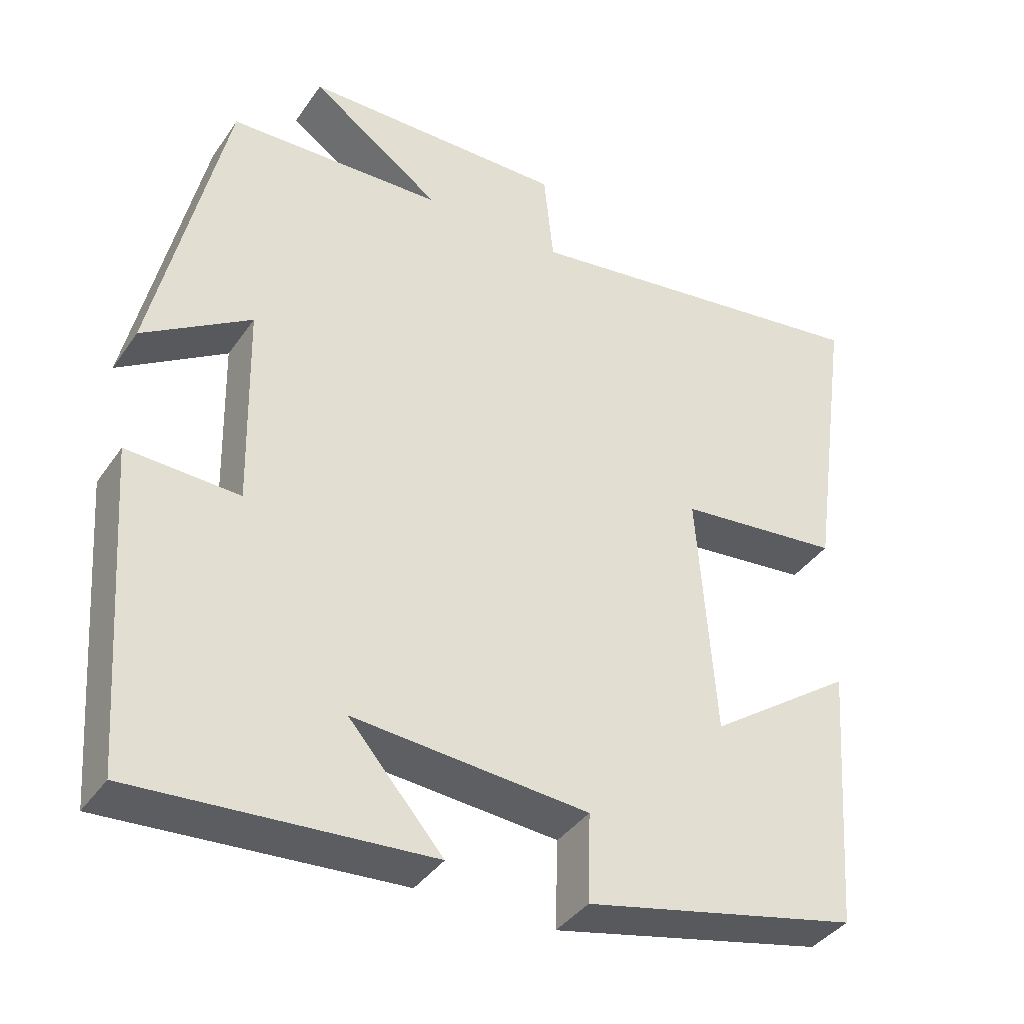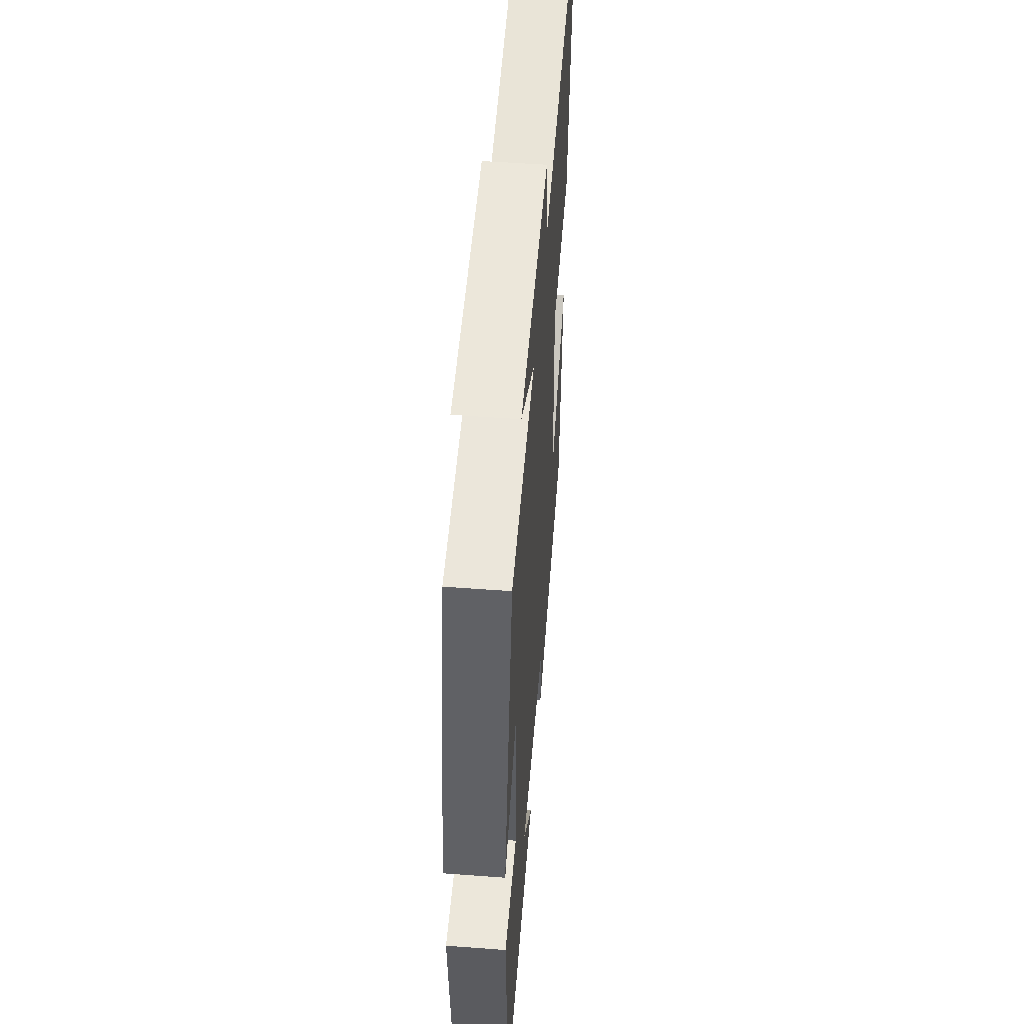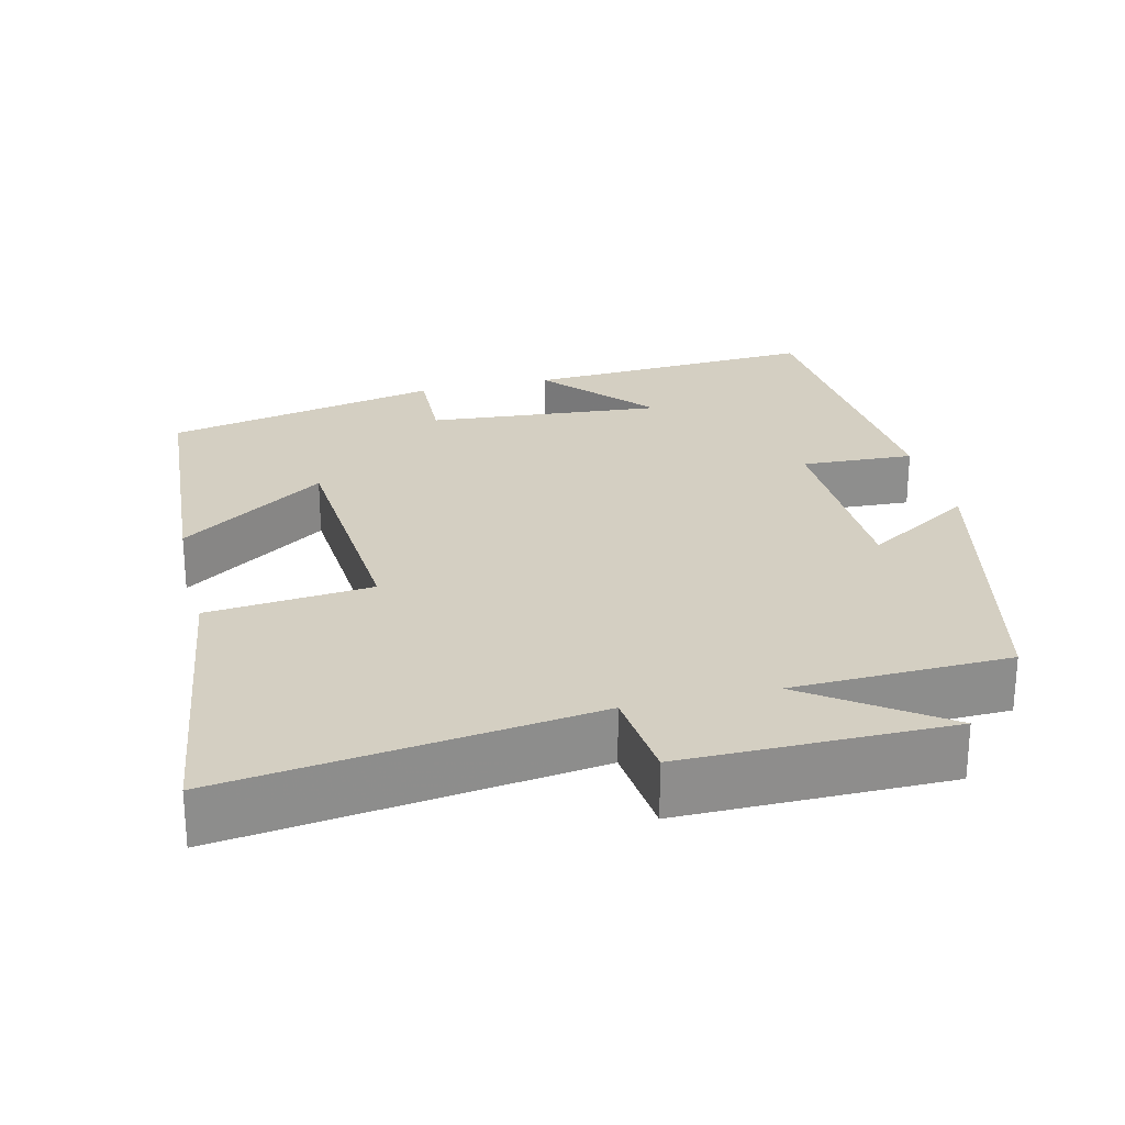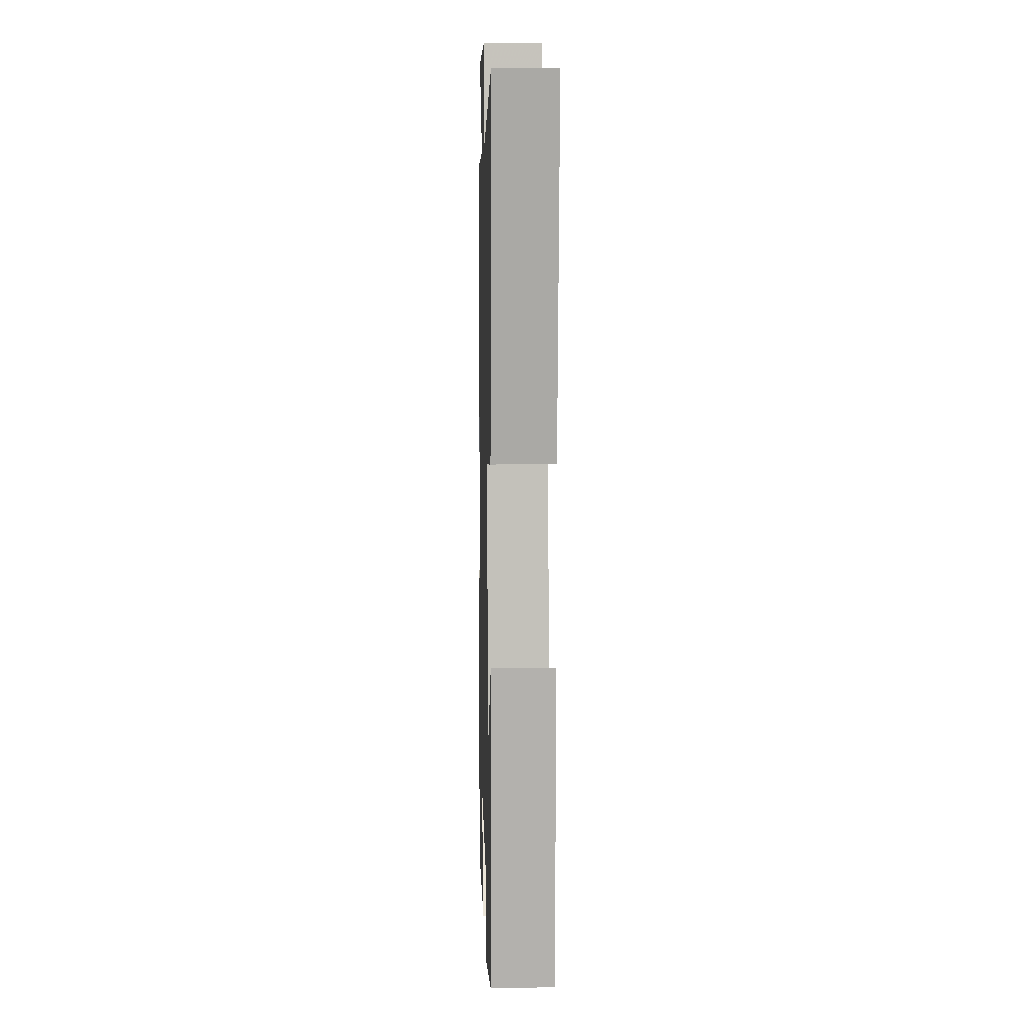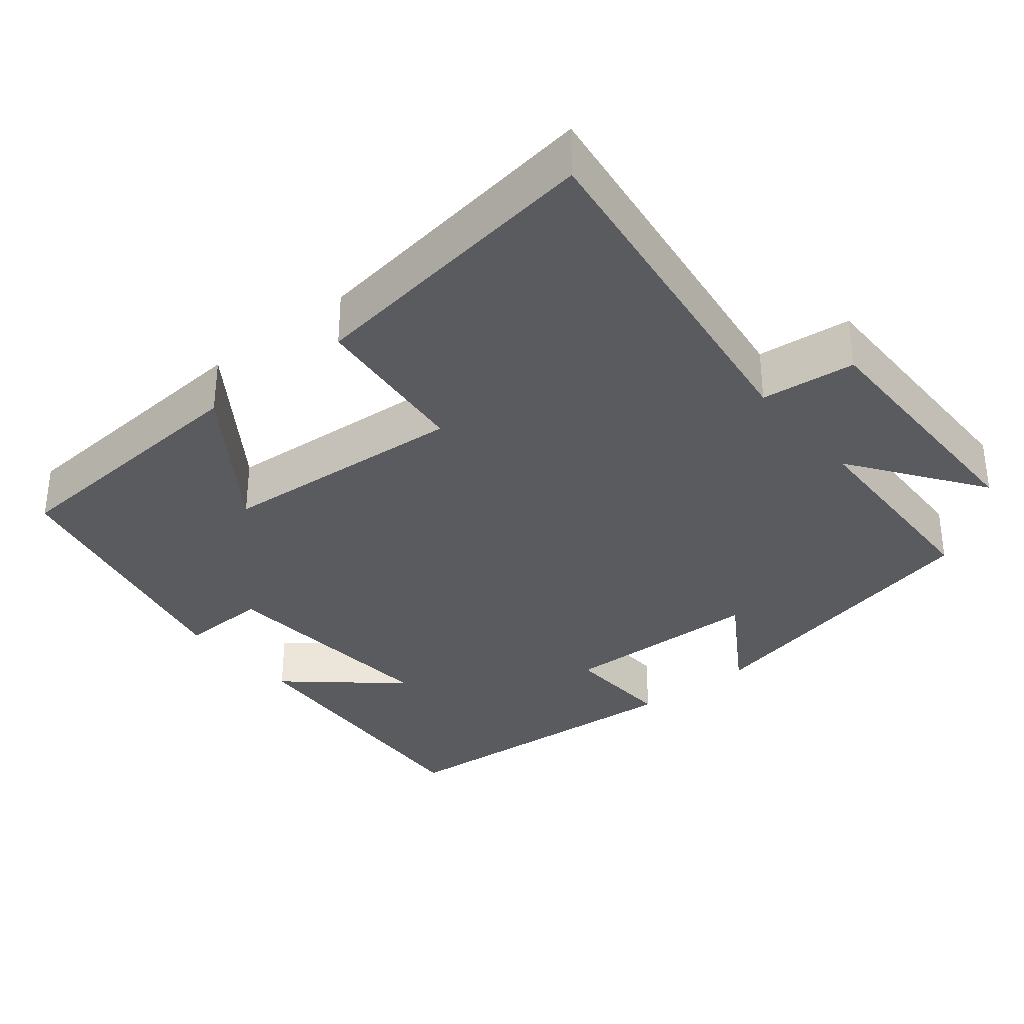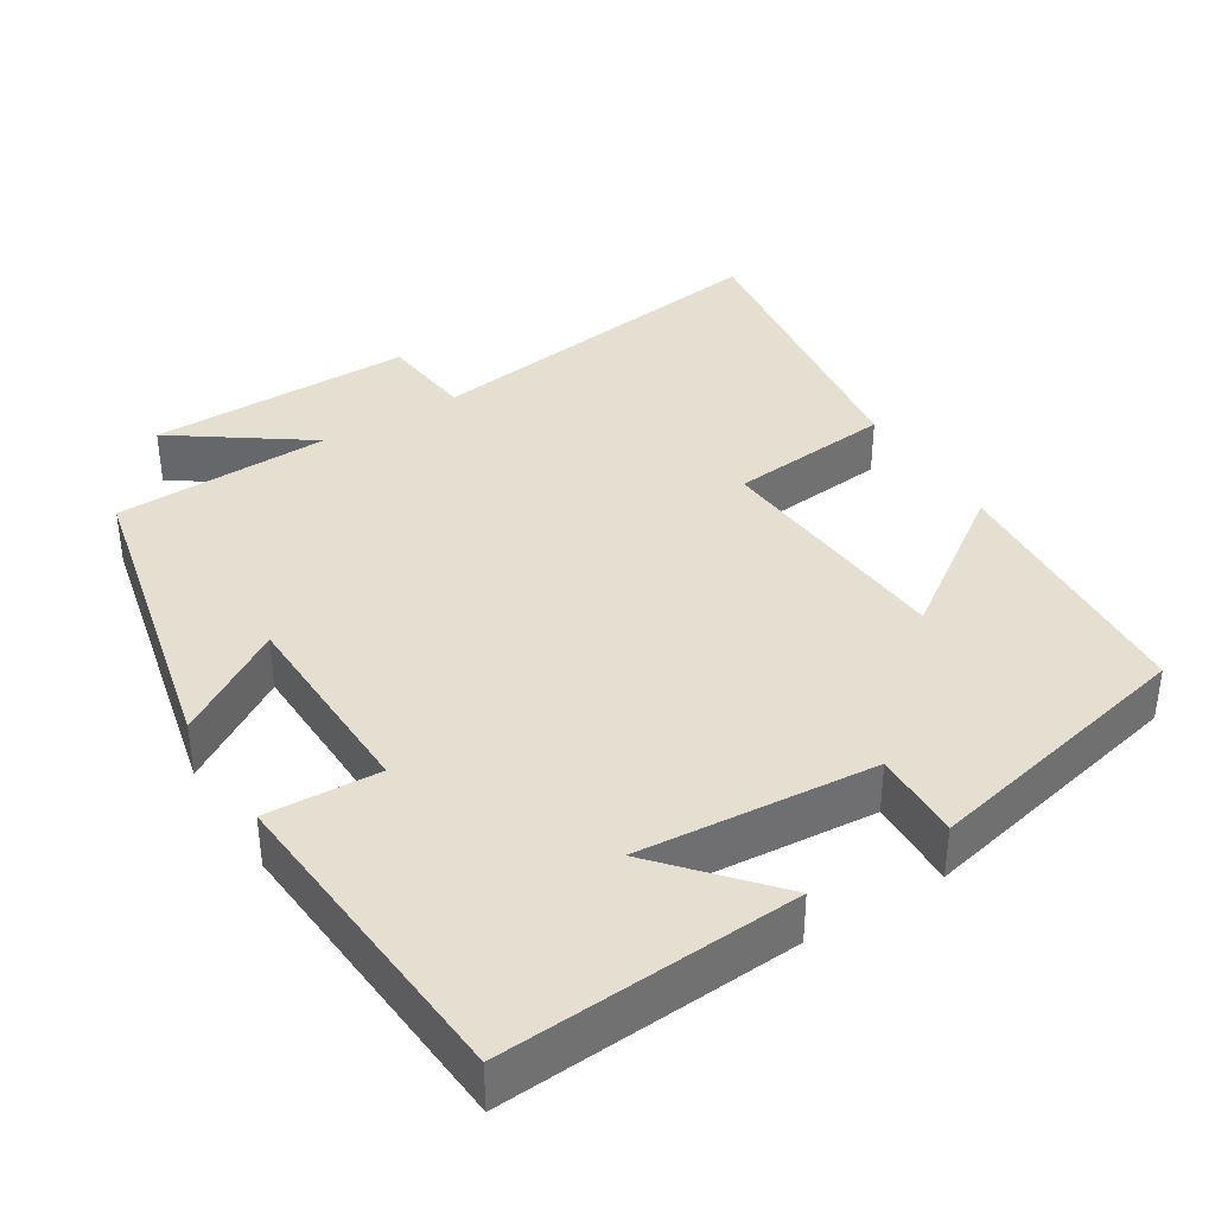
<metadata>
{"format":"obj","ext":"obj","renderer":"f3d","projection":"perspective","resolution":1024,"background":"white","views":[{"elev":-38.7,"azim":149.1,"up":"+Z"},{"elev":52.7,"azim":94.6,"up":"+Z"},{"elev":25.4,"azim":-13.5,"up":"+Y"},{"elev":6.9,"azim":-91.5,"up":"+Z"},{"elev":-33.4,"azim":-50.9,"up":"+Y"},{"elev":37.5,"azim":148.0,"up":"+Y"}]}
</metadata>
<code>
v 0.405 0.07 0.491
v 0.5 0.07 0.075
v 0.356 0.07 0.166
v 0.35 0.07 -0.106
v 0.5 0.07 -0.099
v 0.469 0.07 -0.525
v 0.077 0.07 -0.5
v 0.203 0.07 -0.355
v -0.111 0.07 -0.381
v -0.107 0.07 -0.5
v -0.474 0.07 -0.419
v -0.5 0.07 -0.06
v -0.306 0.07 -0.196
v -0.282 0.07 0.136
v -0.5 0.07 0.158
v -0.557 0.07 0.566
v -0.073 0.07 0.5
v -0.06 0.07 0.626
v 0.292 0.07 0.624
v 0.117 0.07 0.5
v 0.405 0 0.491
v 0.5 0 0.075
v 0.356 0 0.166
v 0.35 0 -0.106
v 0.5 0 -0.099
v 0.469 0 -0.525
v 0.077 0 -0.5
v 0.203 0 -0.355
v -0.111 0 -0.381
v -0.107 0 -0.5
v -0.474 0 -0.419
v -0.5 0 -0.06
v -0.306 0 -0.196
v -0.282 0 0.136
v -0.5 0 0.158
v -0.557 0 0.566
v -0.073 0 0.5
v -0.06 0 0.626
v 0.292 0 0.624
v 0.117 0 0.5
f 17 18 19 20
f 1 2 3
f 20 1 3
f 17 20 3
f 16 17 3
f 15 16 3
f 14 15 3
f 13 14 3 4
f 11 12 13
f 10 11 13
f 9 10 13
f 13 4 5
f 9 13 5
f 8 9 5
f 5 6 7 8
f 40 39 38 37
f 23 22 21
f 23 21 40
f 23 40 37
f 23 37 36
f 23 36 35
f 23 35 34
f 24 23 34 33
f 33 32 31
f 33 31 30
f 33 30 29
f 25 24 33
f 25 33 29
f 25 29 28
f 28 27 26 25
f 1 21 22 2
f 2 22 23 3
f 3 23 24 4
f 4 24 25 5
f 5 25 26 6
f 6 26 27 7
f 7 27 28 8
f 8 28 29 9
f 9 29 30 10
f 10 30 31 11
f 11 31 32 12
f 12 32 33 13
f 13 33 34 14
f 14 34 35 15
f 15 35 36 16
f 16 36 37 17
f 17 37 38 18
f 18 38 39 19
f 19 39 40 20
f 20 40 21 1

</code>
